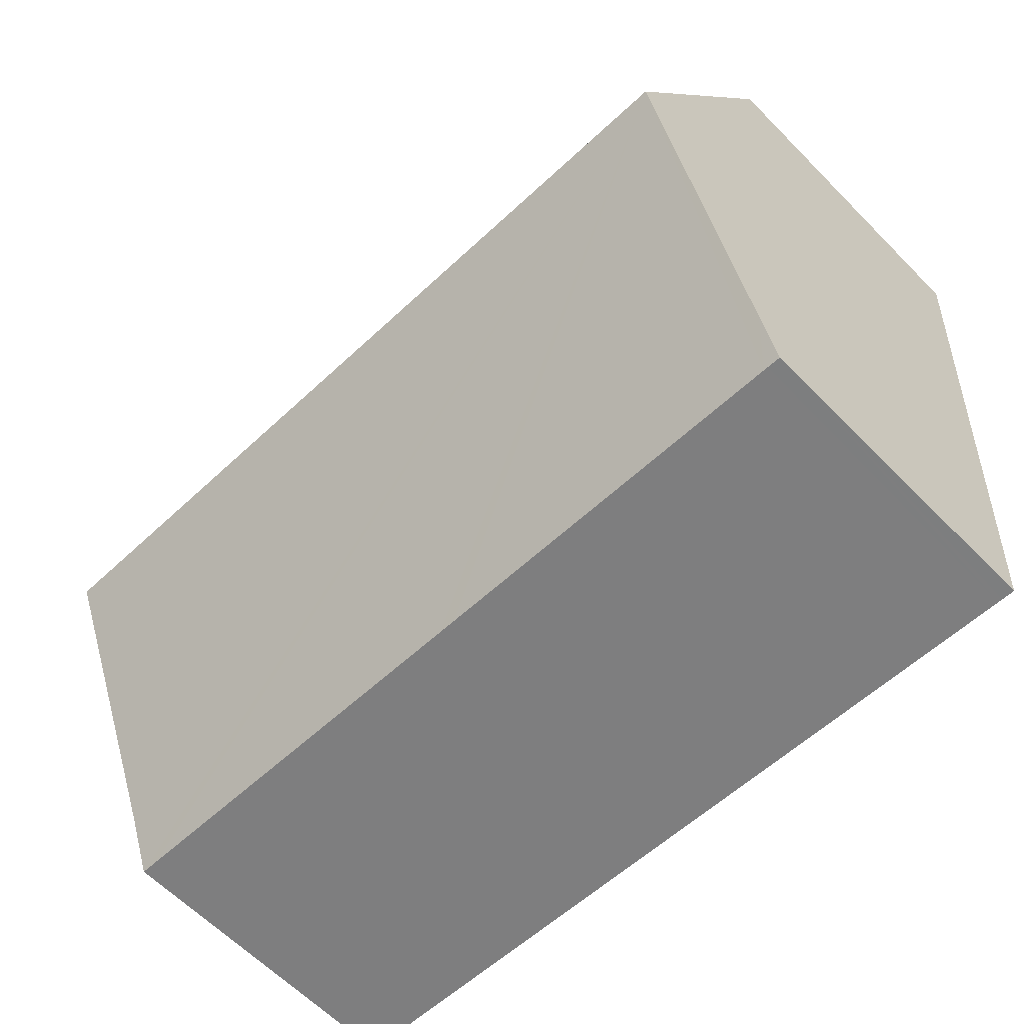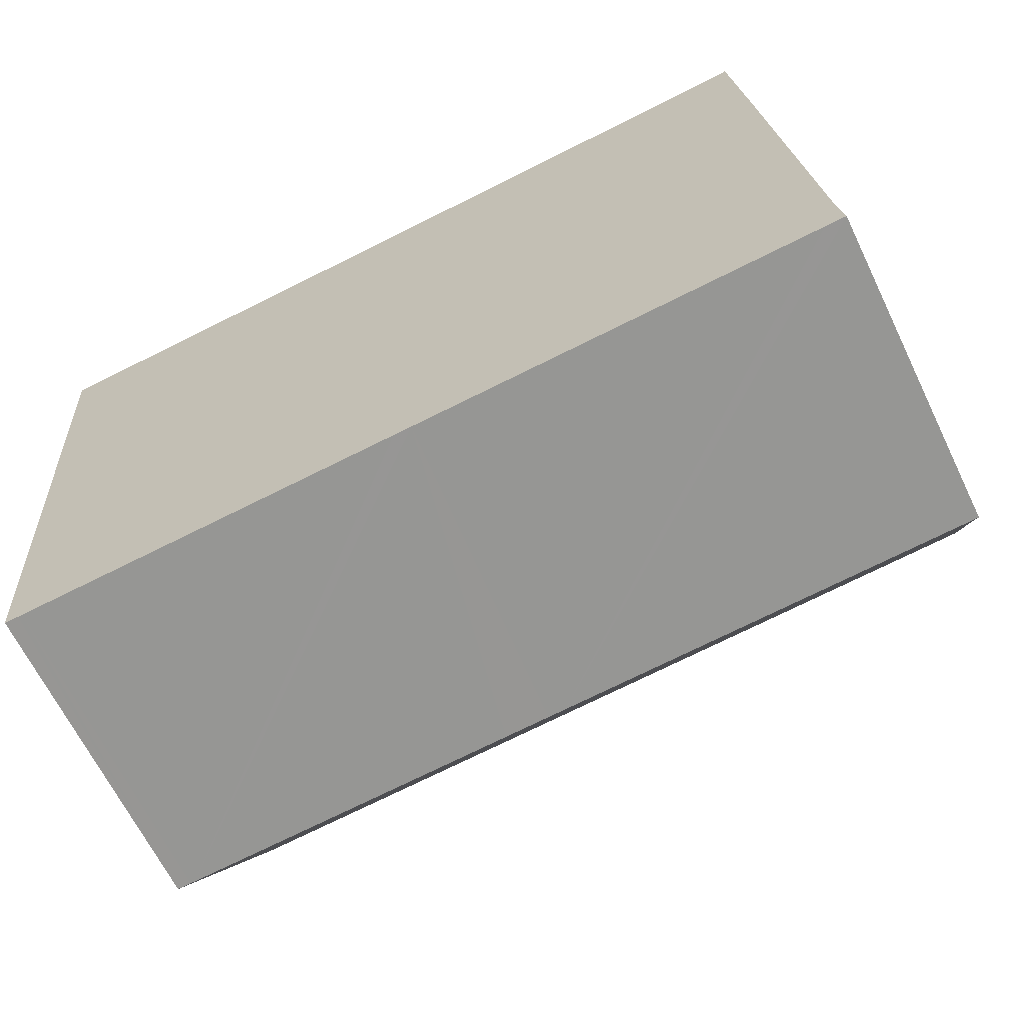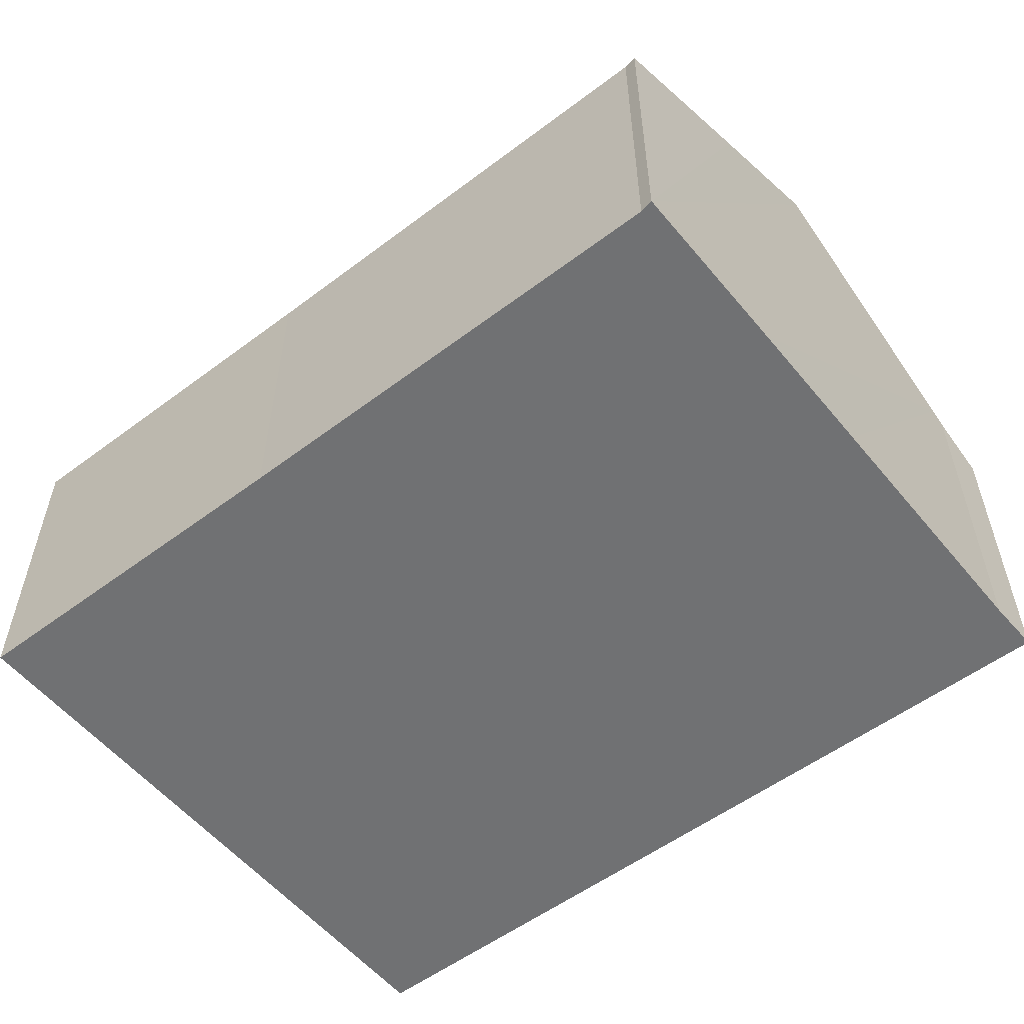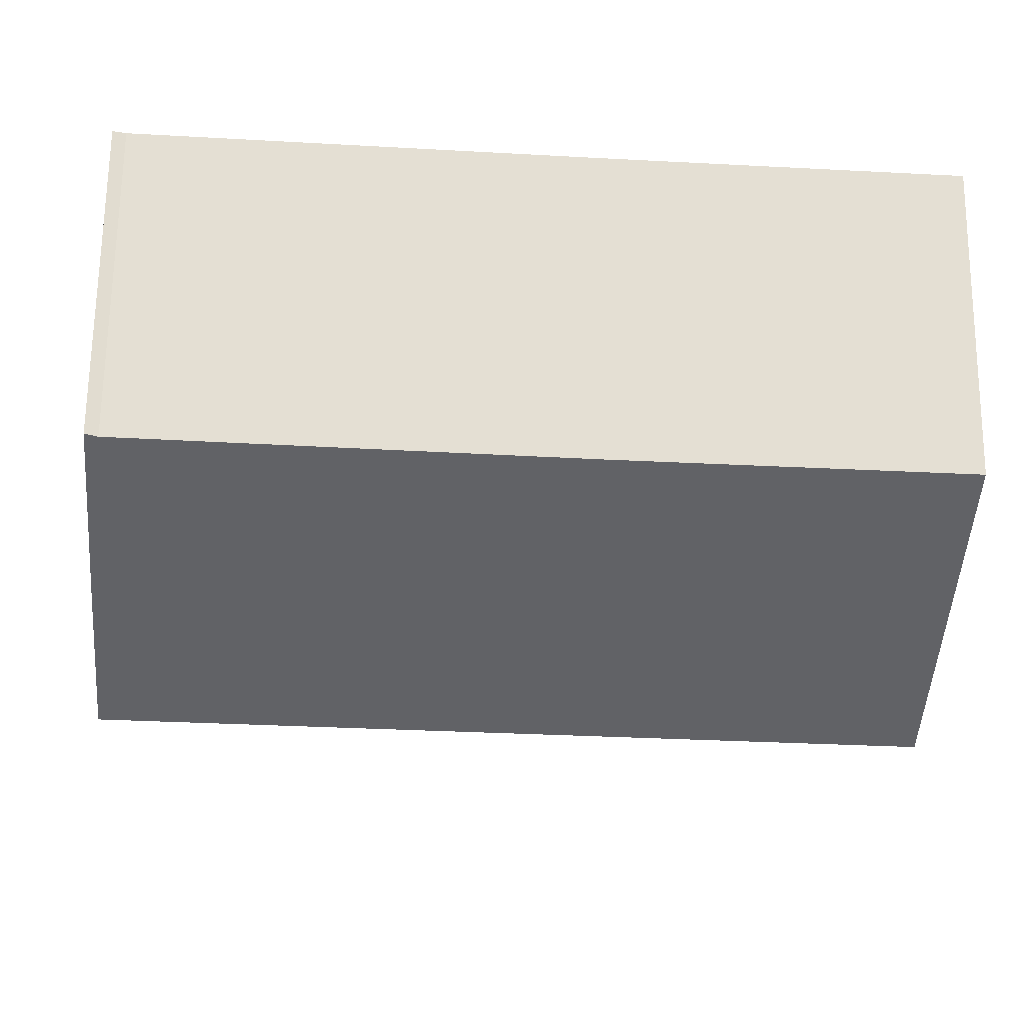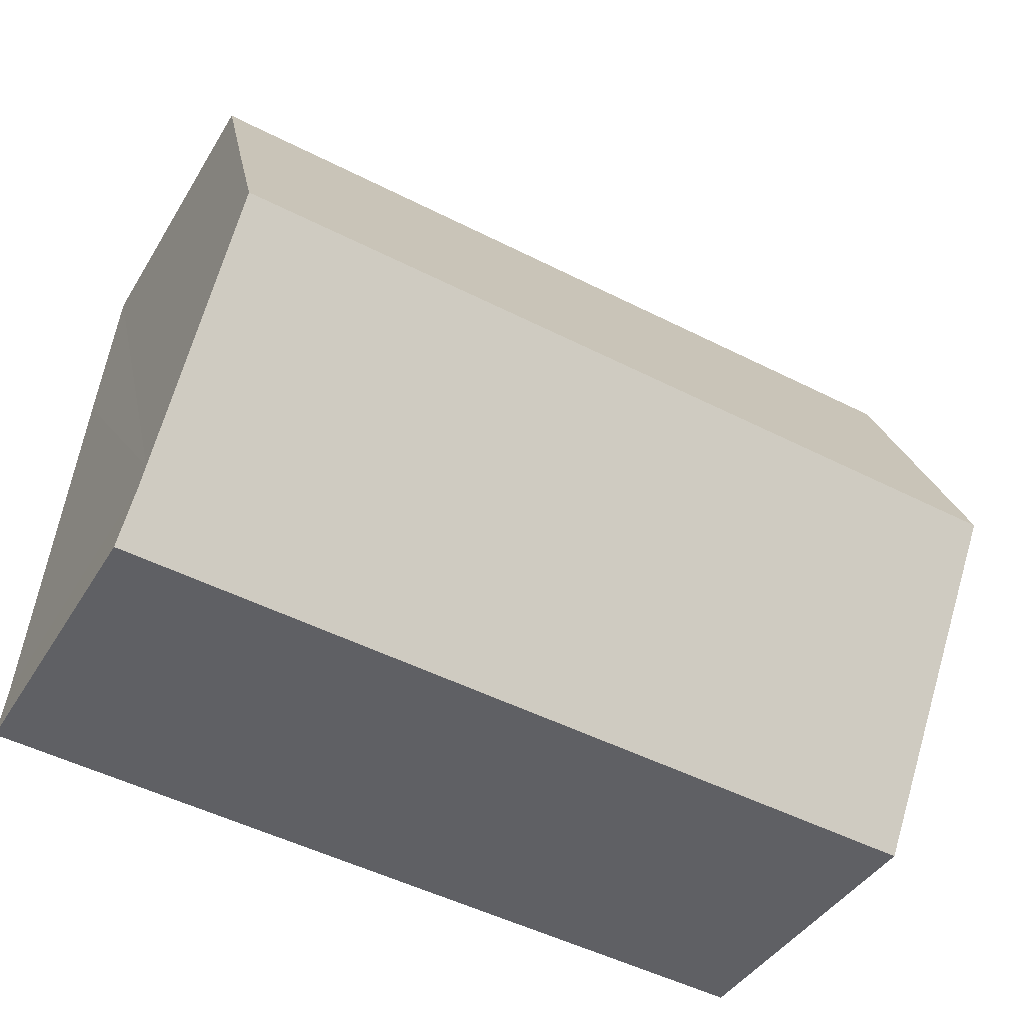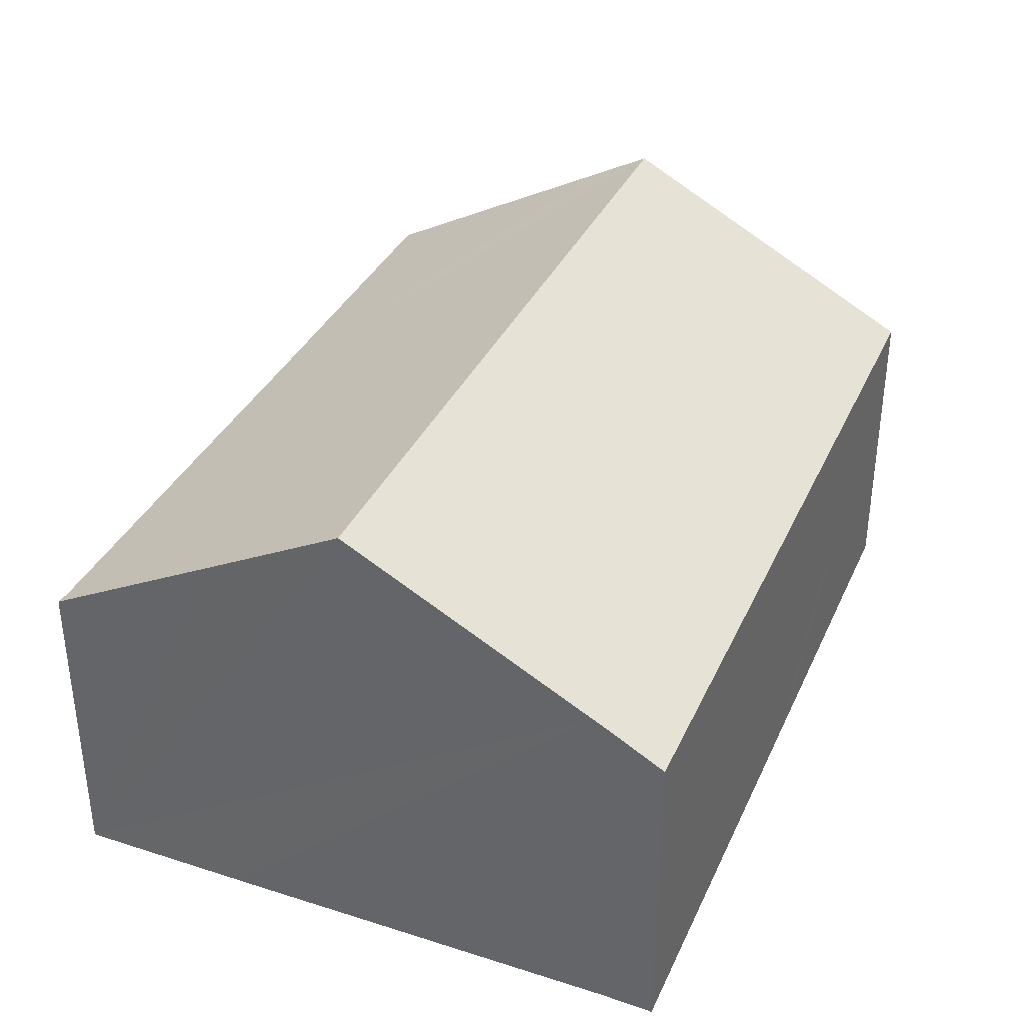
<metadata>
{"format":"obj","ext":"obj","renderer":"f3d","projection":"perspective","resolution":1024,"background":"white","views":[{"elev":-62.7,"azim":-135.6,"up":"+Z"},{"elev":-65.6,"azim":25.9,"up":"+Z"},{"elev":-55.1,"azim":34.1,"up":"+Y"},{"elev":67.2,"azim":-179.3,"up":"+Z"},{"elev":-41.7,"azim":151.3,"up":"+Z"},{"elev":35.5,"azim":108.0,"up":"+Y"}]}
</metadata>
<code>
v  15.85 7.768 -2.079
v  15.33 6.035 1.165
v  15.57 6.01 1.231
v  6.724 6.051 0.489
v  16.07 9.198 -4.772
v  0.445 9.198 -5.944
v  0.357 8.574 -4.767
v  0 6.043 3.7e-16
v  16.46 6.707 -9.462
v  16.48 6.541 -9.775
v  16.6 6.005 -10.78
v  16.21 6.006 -10.81
v  8.662 6.009 -11.37
v  8.33 6.01 -11.39
v  7.497 6.01 -11.46
v  6.549 6.011 -11.53
v  1.229 6.014 -11.92
v  0.83 6.466 -11.09
v  1.148 6.014 -11.92
v  0.894 6.014 -11.94
v  0.894 7.313e-16 -11.94
v  0.83 6.792e-16 -11.09
v  0.445 3.64e-16 -5.944
v  0 0 0
v  0.357 2.919e-16 -4.767
v  6.724 -2.994e-17 0.489
v  15.33 -7.134e-17 1.165
v  15.57 -7.538e-17 1.231
v  15.85 1.273e-16 -2.079
v  16.07 2.922e-16 -4.772
v  16.46 5.794e-16 -9.462
v  16.48 5.985e-16 -9.775
v  16.6 6.602e-16 -10.78
v  16.21 6.619e-16 -10.81
v  8.662 6.961e-16 -11.37
v  8.33 6.976e-16 -11.39
v  7.497 7.014e-16 -11.46
v  6.549 7.057e-16 -11.53
v  1.229 7.298e-16 -11.92
v  1.148 7.301e-16 -11.92
g defaultobject
f 1 2 3
f 2 1 4
f 4 1 5
f 4 5 6
f 4 6 7
f 4 7 8
f 9 6 5
f 6 9 10
f 6 10 11
f 6 11 12
f 6 12 13
f 6 13 14
f 6 14 15
f 6 15 16
f 6 16 17
f 6 17 18
f 18 17 19
f 18 19 20
f 21 18 20
f 18 21 6
f 6 21 7
f 7 21 8
f 8 21 22
f 8 22 23
f 8 23 24
f 24 23 25
f 24 4 8
f 4 24 26
f 4 26 2
f 2 26 27
f 27 3 2
f 3 27 28
f 28 1 3
f 1 28 5
f 5 28 9
f 9 28 29
f 9 29 30
f 9 30 10
f 10 30 31
f 10 31 32
f 32 11 10
f 11 32 33
f 33 12 11
f 12 33 13
f 13 33 34
f 13 34 35
f 13 35 14
f 14 35 15
f 15 35 16
f 16 35 17
f 17 35 36
f 17 36 37
f 17 37 38
f 17 38 39
f 17 39 19
f 19 39 20
f 20 39 40
f 20 40 21
f 32 34 33
f 34 32 31
f 34 31 30
f 34 30 29
f 34 29 28
f 34 28 27
f 34 27 26
f 34 26 35
f 35 26 36
f 36 26 37
f 37 26 24
f 37 24 38
f 38 24 39
f 39 24 40
f 40 24 25
f 40 25 21
f 21 25 23
f 21 23 22

</code>
